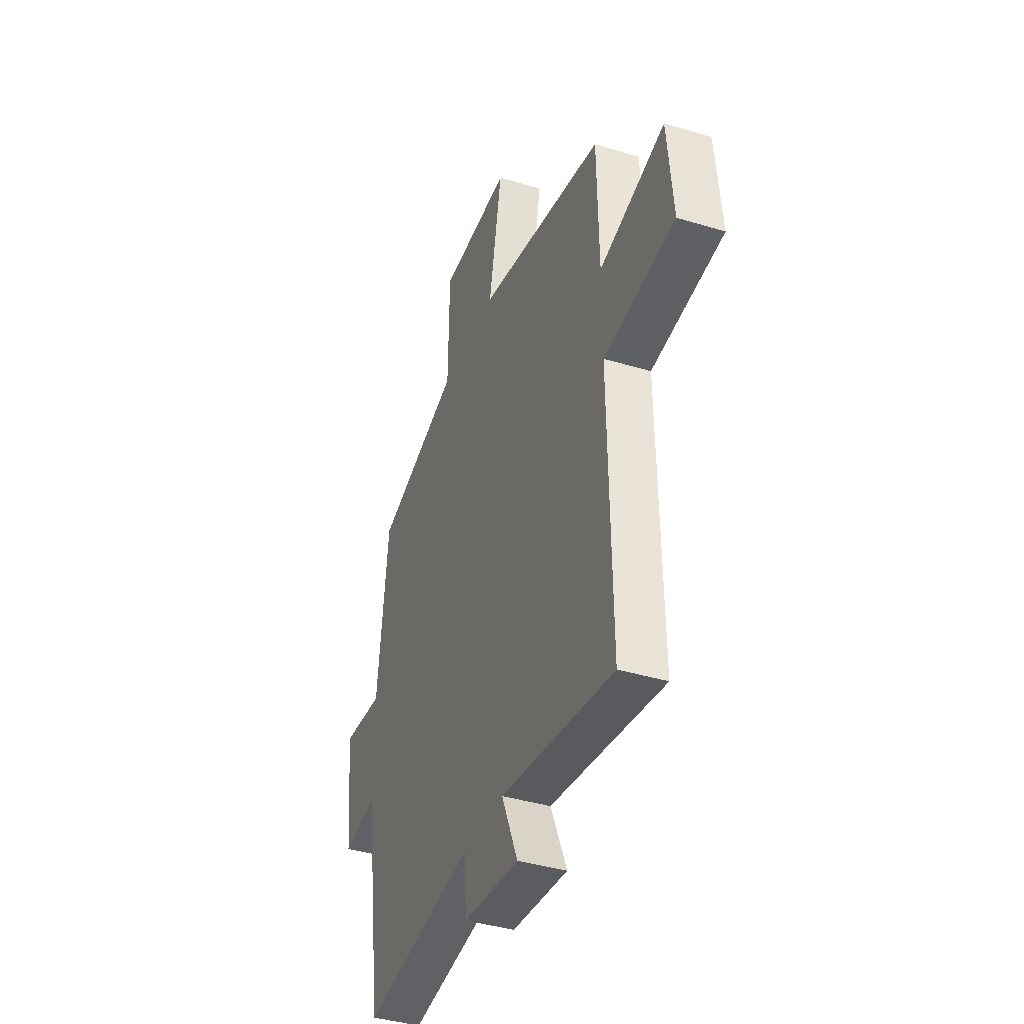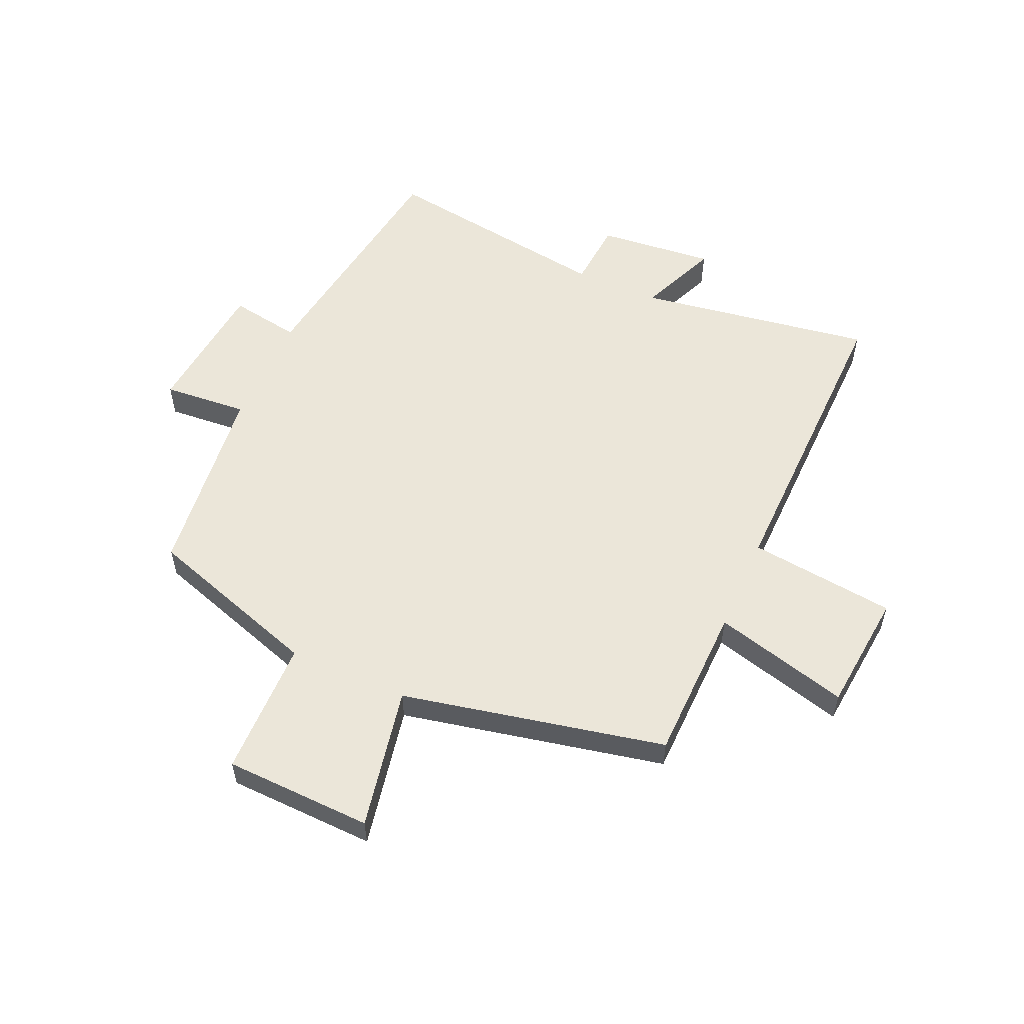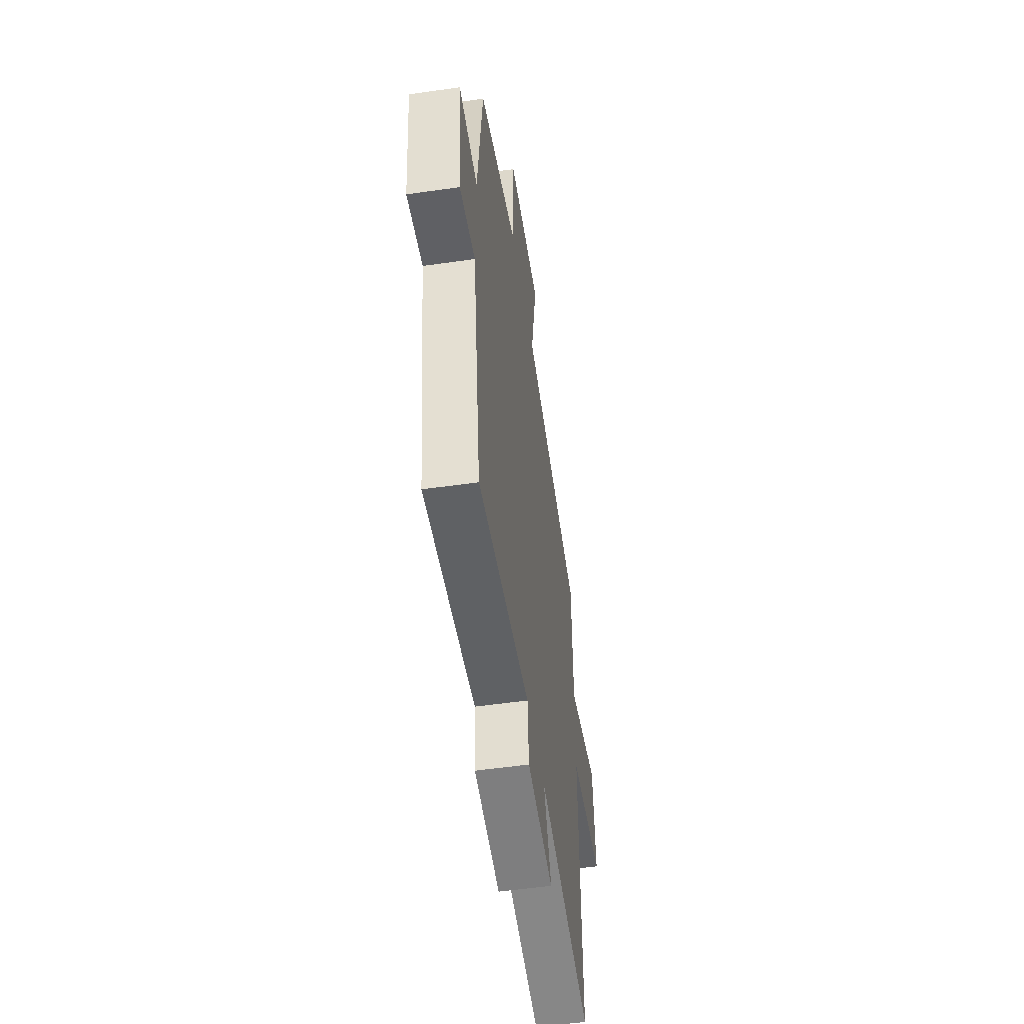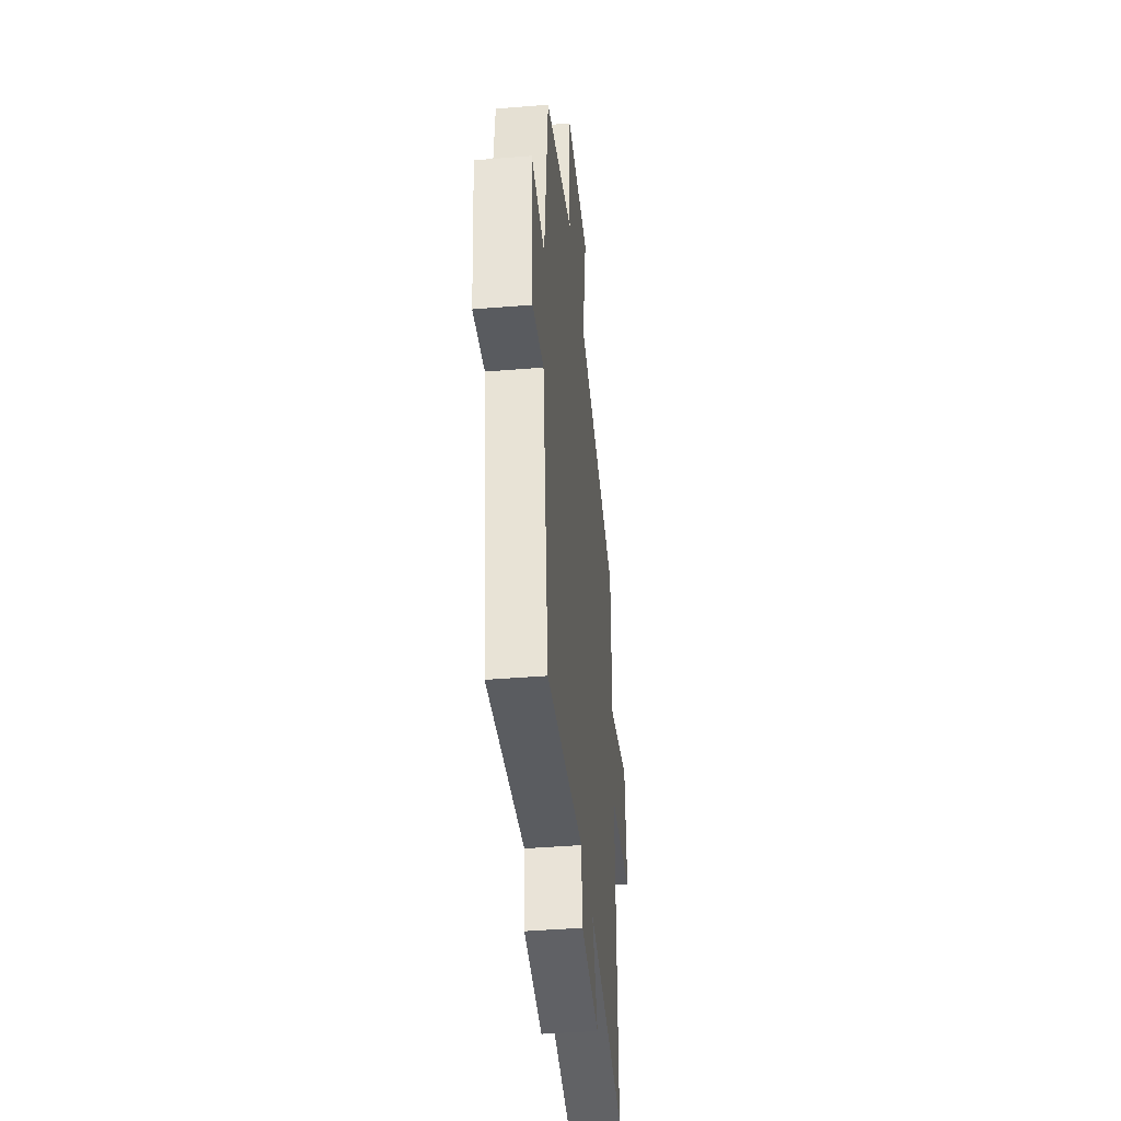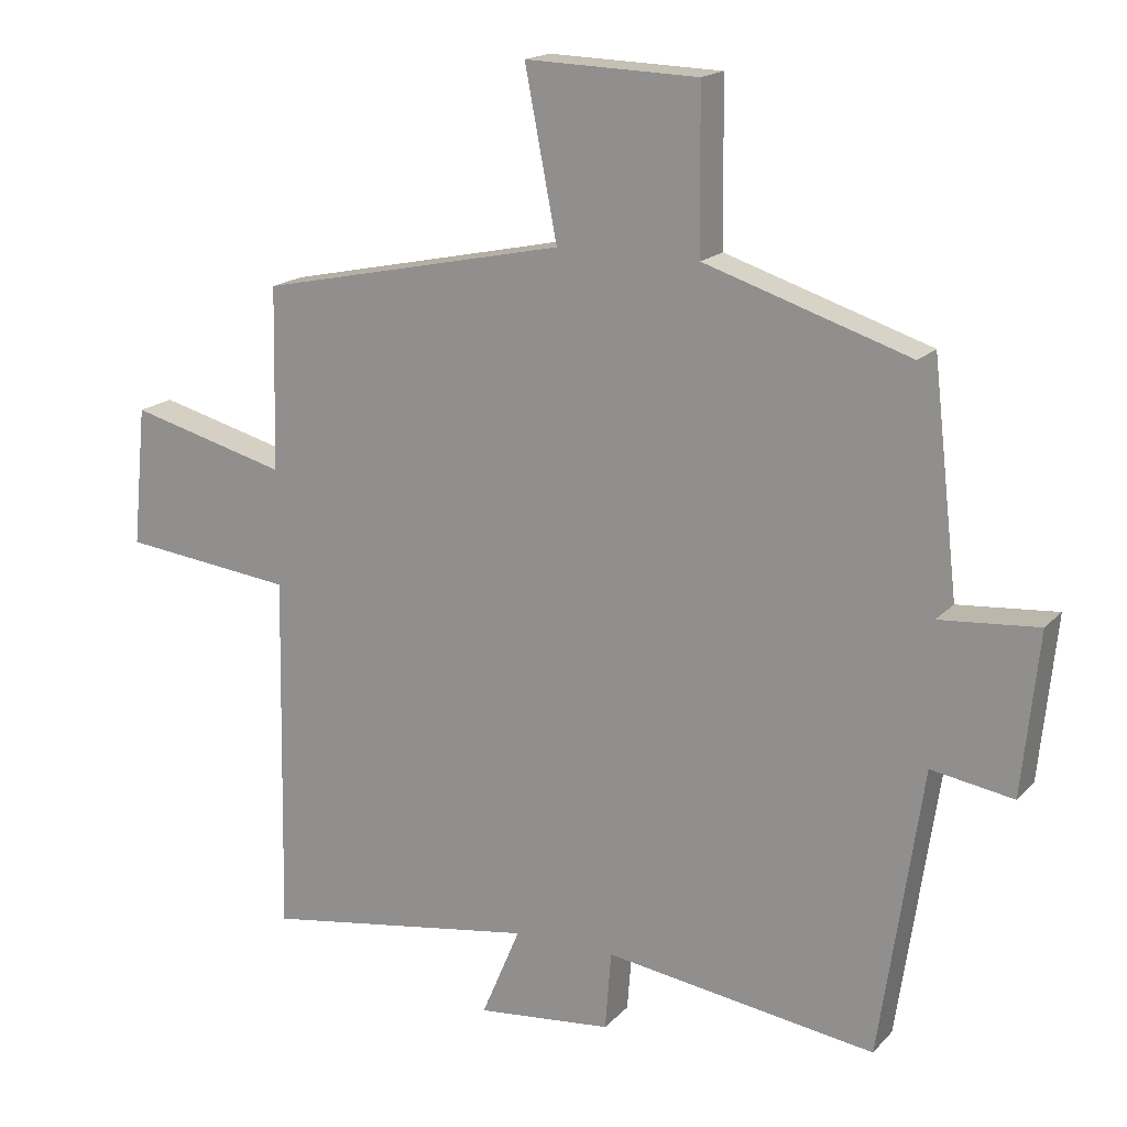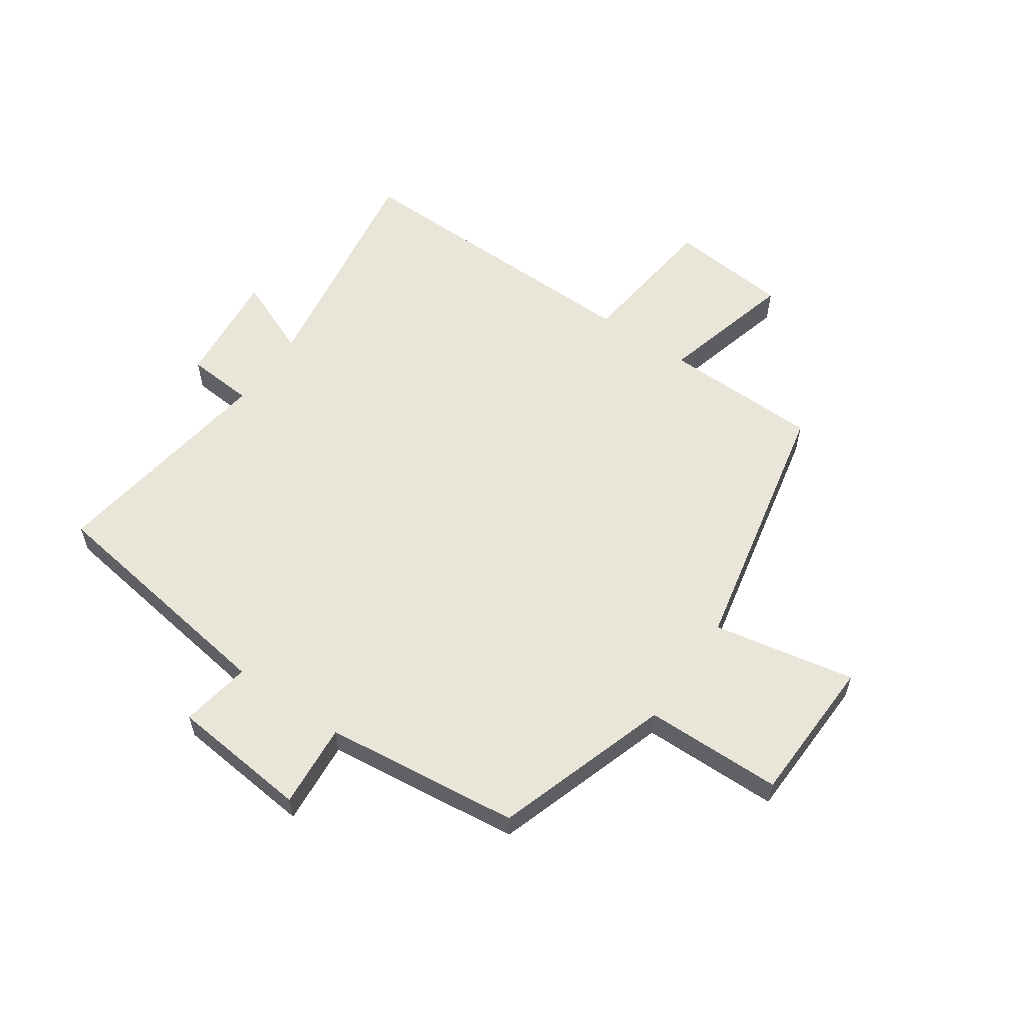
<metadata>
{"format":"obj","ext":"obj","renderer":"f3d","projection":"perspective","resolution":1024,"background":"white","views":[{"elev":-39.8,"azim":69.4,"up":"+Z"},{"elev":55.9,"azim":23.9,"up":"+Y"},{"elev":-53.8,"azim":-81.3,"up":"+Z"},{"elev":-41.8,"azim":-84.3,"up":"+Z"},{"elev":17.3,"azim":-152.1,"up":"+Z"},{"elev":58.2,"azim":-55.4,"up":"+Y"}]}
</metadata>
<code>
v 0.494 0.07 0.405
v 0.5 0.07 0.138
v 0.731 0.07 0.199
v 0.751 0.07 -0.005
v 0.5 0.07 -0.034
v 0.51 0.07 -0.563
v 0.109 0.07 -0.5
v 0.166 0.07 -0.635
v -0.032 0.07 -0.615
v -0.041 0.07 -0.5
v -0.438 0.07 -0.557
v -0.5 0.07 -0.135
v -0.62 0.07 -0.155
v -0.644 0.07 0.081
v -0.5 0.07 0.069
v -0.462 0.07 0.403
v -0.163 0.07 0.5
v -0.16 0.07 0.734
v 0.092 0.07 0.742
v 0.045 0.07 0.5
v 0.494 0 0.405
v 0.5 0 0.138
v 0.731 0 0.199
v 0.751 0 -0.005
v 0.5 0 -0.034
v 0.51 0 -0.563
v 0.109 0 -0.5
v 0.166 0 -0.635
v -0.032 0 -0.615
v -0.041 0 -0.5
v -0.438 0 -0.557
v -0.5 0 -0.135
v -0.62 0 -0.155
v -0.644 0 0.081
v -0.5 0 0.069
v -0.462 0 0.403
v -0.163 0 0.5
v -0.16 0 0.734
v 0.092 0 0.742
v 0.045 0 0.5
f 17 18 19 20
f 15 16 17 20
f 15 20 1 2
f 12 13 14 15
f 10 11 12 15
f 10 15 2
f 7 8 9 10
f 7 10 2
f 5 6 7
f 5 7 2
f 2 3 4 5
f 40 39 38 37
f 40 37 36 35
f 22 21 40 35
f 35 34 33 32
f 35 32 31 30
f 22 35 30
f 30 29 28 27
f 22 30 27
f 27 26 25
f 22 27 25
f 25 24 23 22
f 1 21 22 2
f 2 22 23 3
f 3 23 24 4
f 4 24 25 5
f 5 25 26 6
f 6 26 27 7
f 7 27 28 8
f 8 28 29 9
f 9 29 30 10
f 10 30 31 11
f 11 31 32 12
f 12 32 33 13
f 13 33 34 14
f 14 34 35 15
f 15 35 36 16
f 16 36 37 17
f 17 37 38 18
f 18 38 39 19
f 19 39 40 20
f 20 40 21 1

</code>
